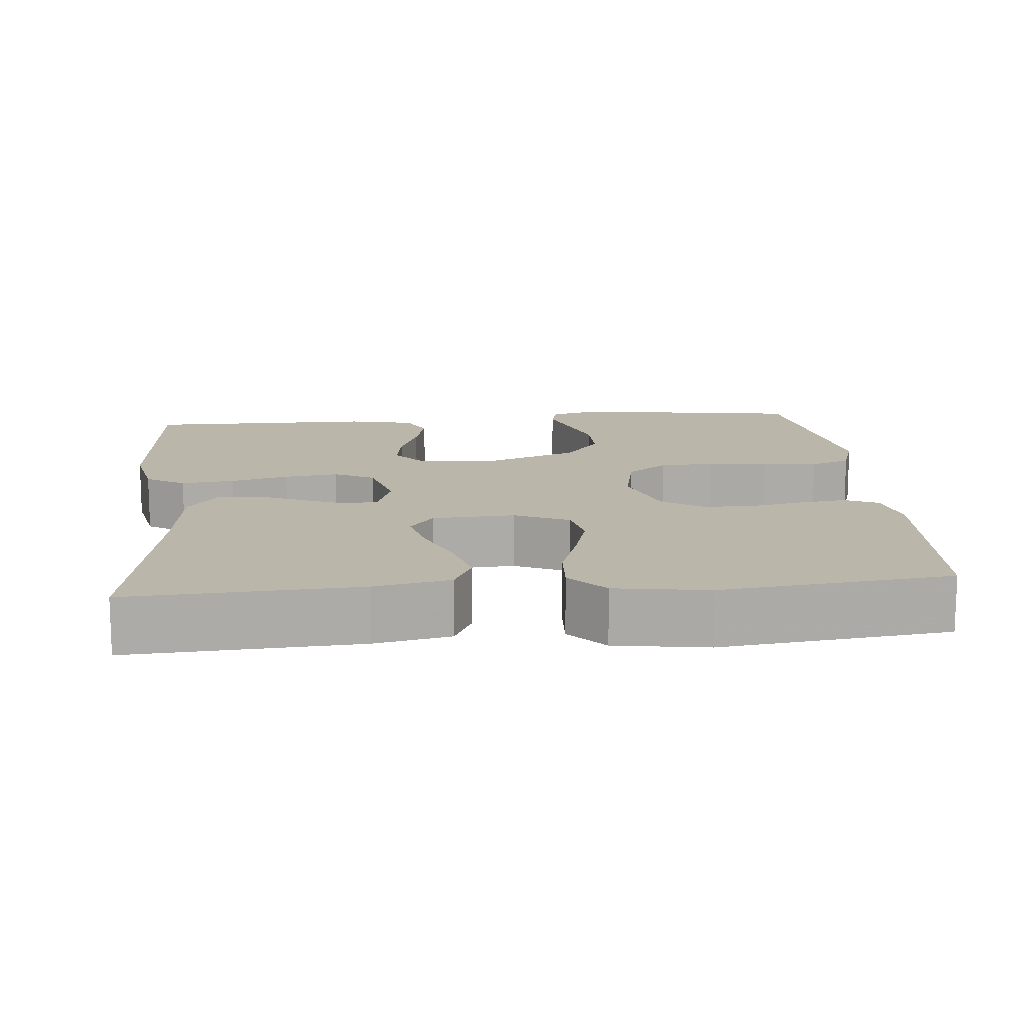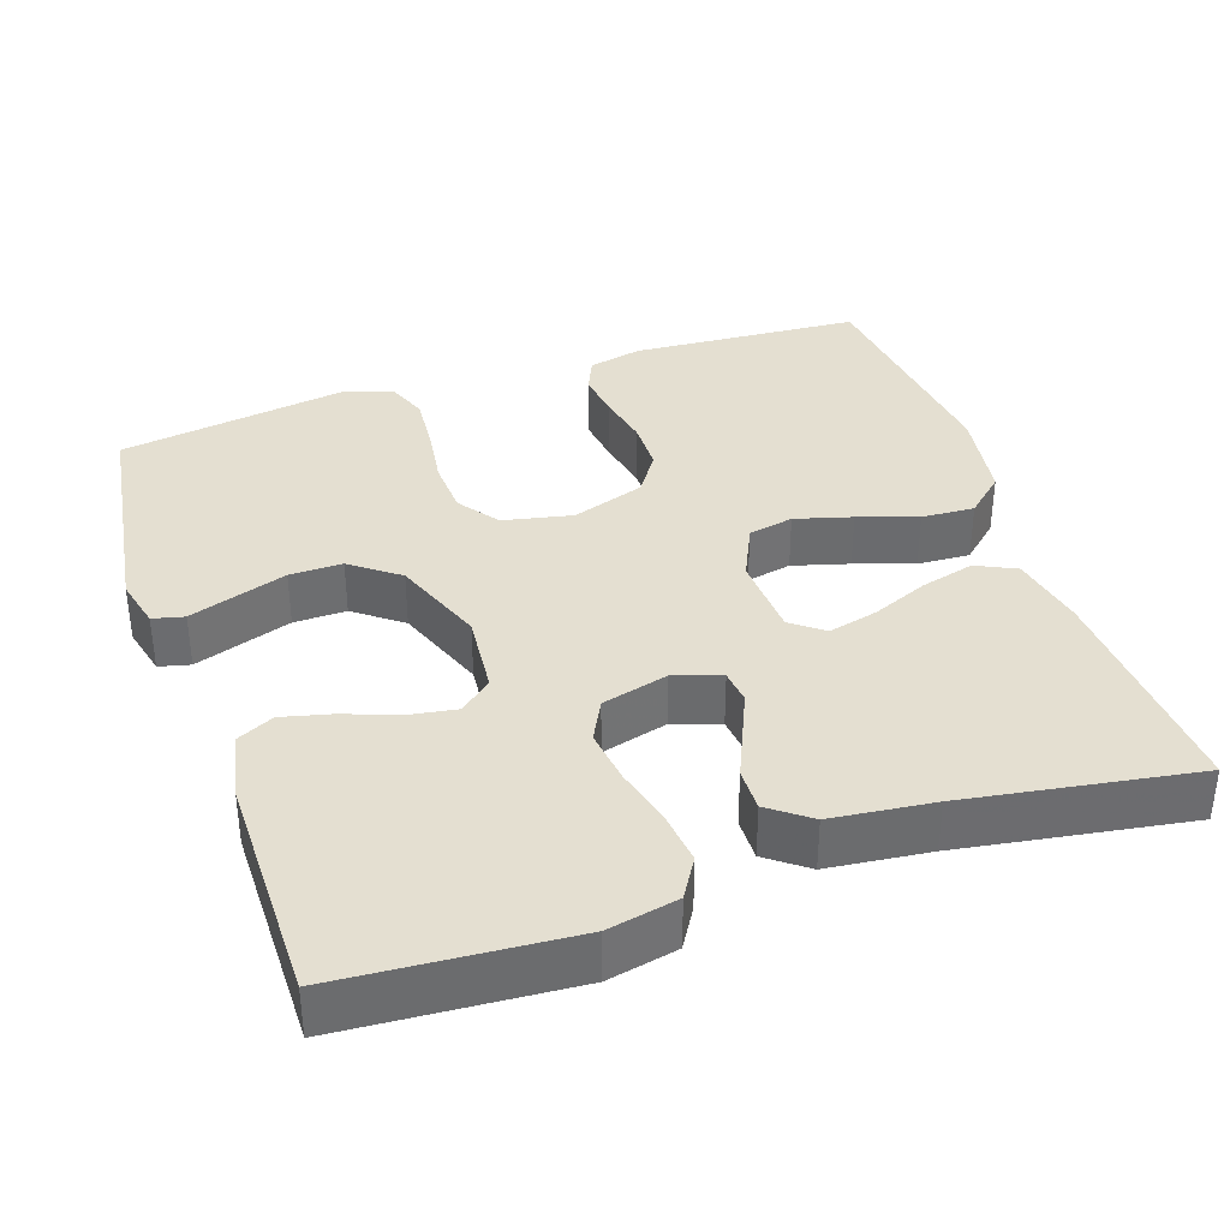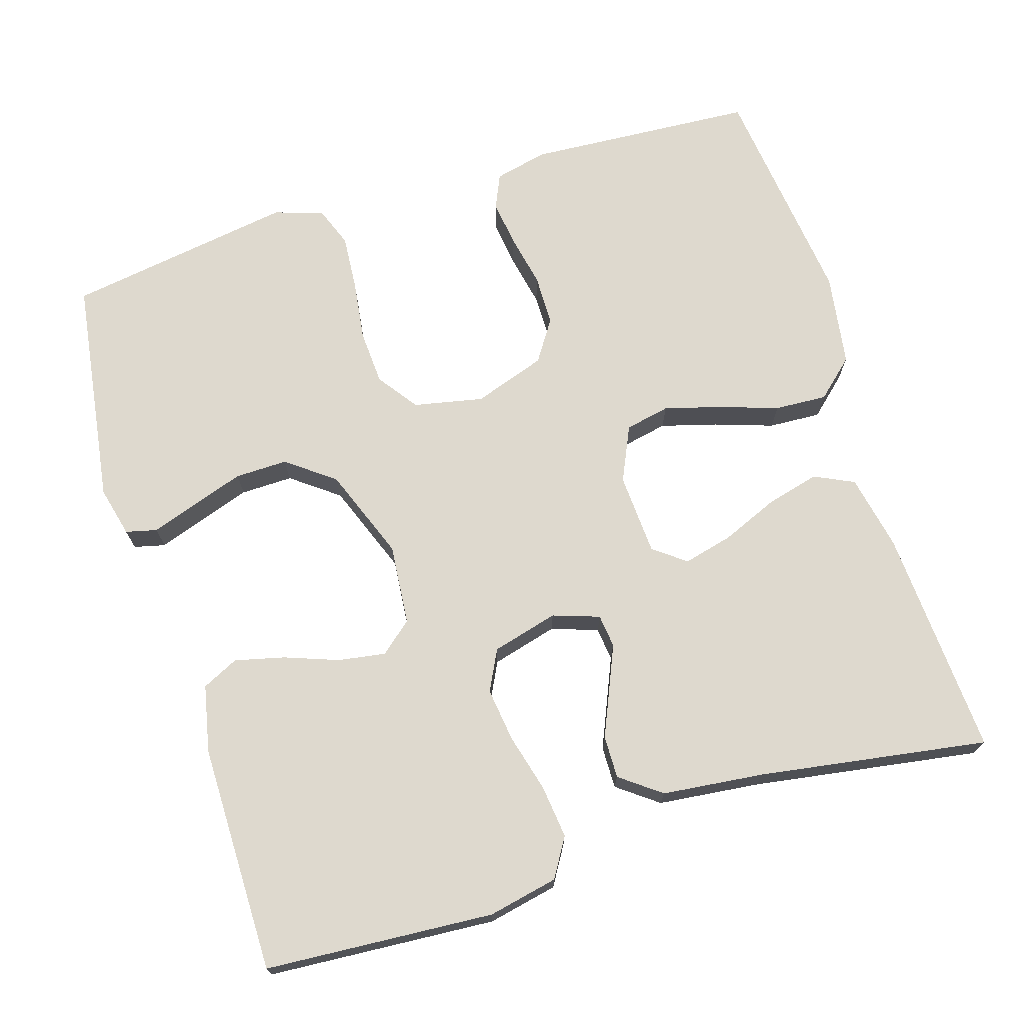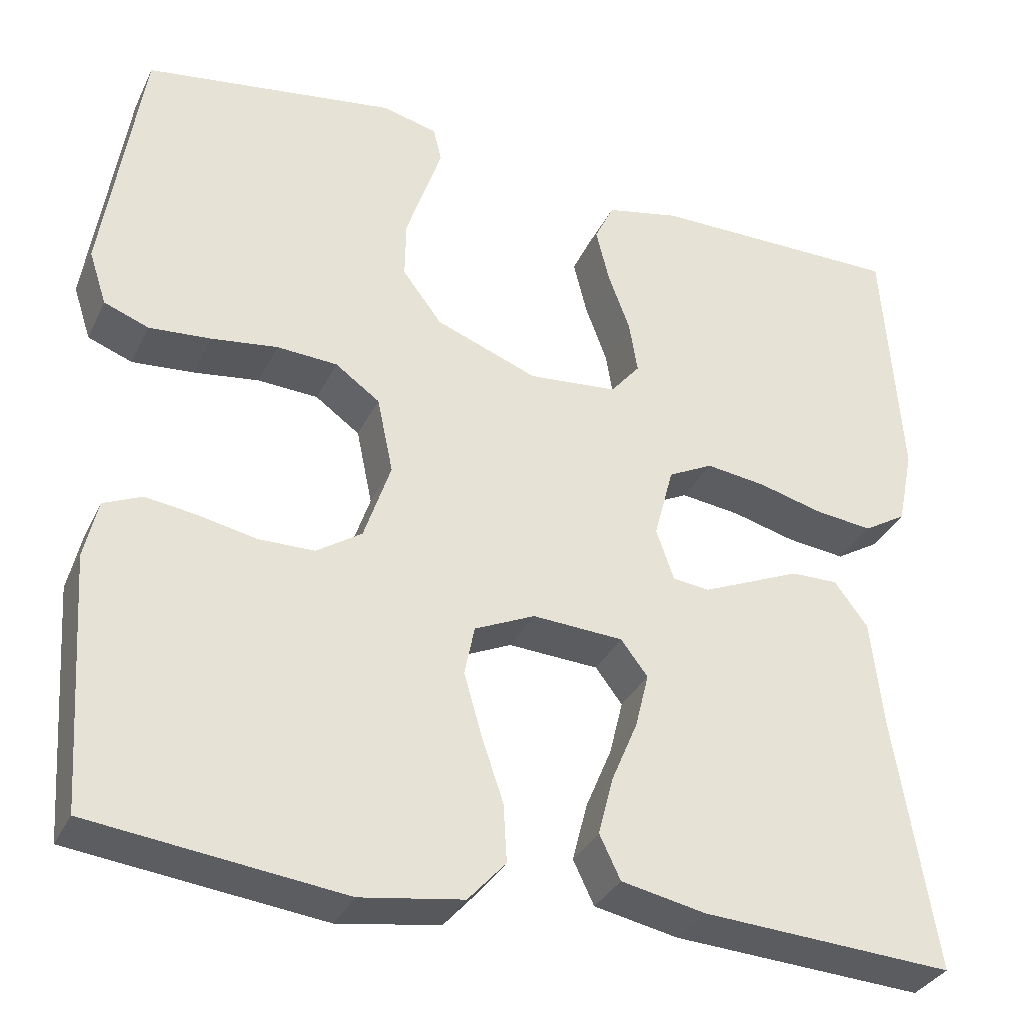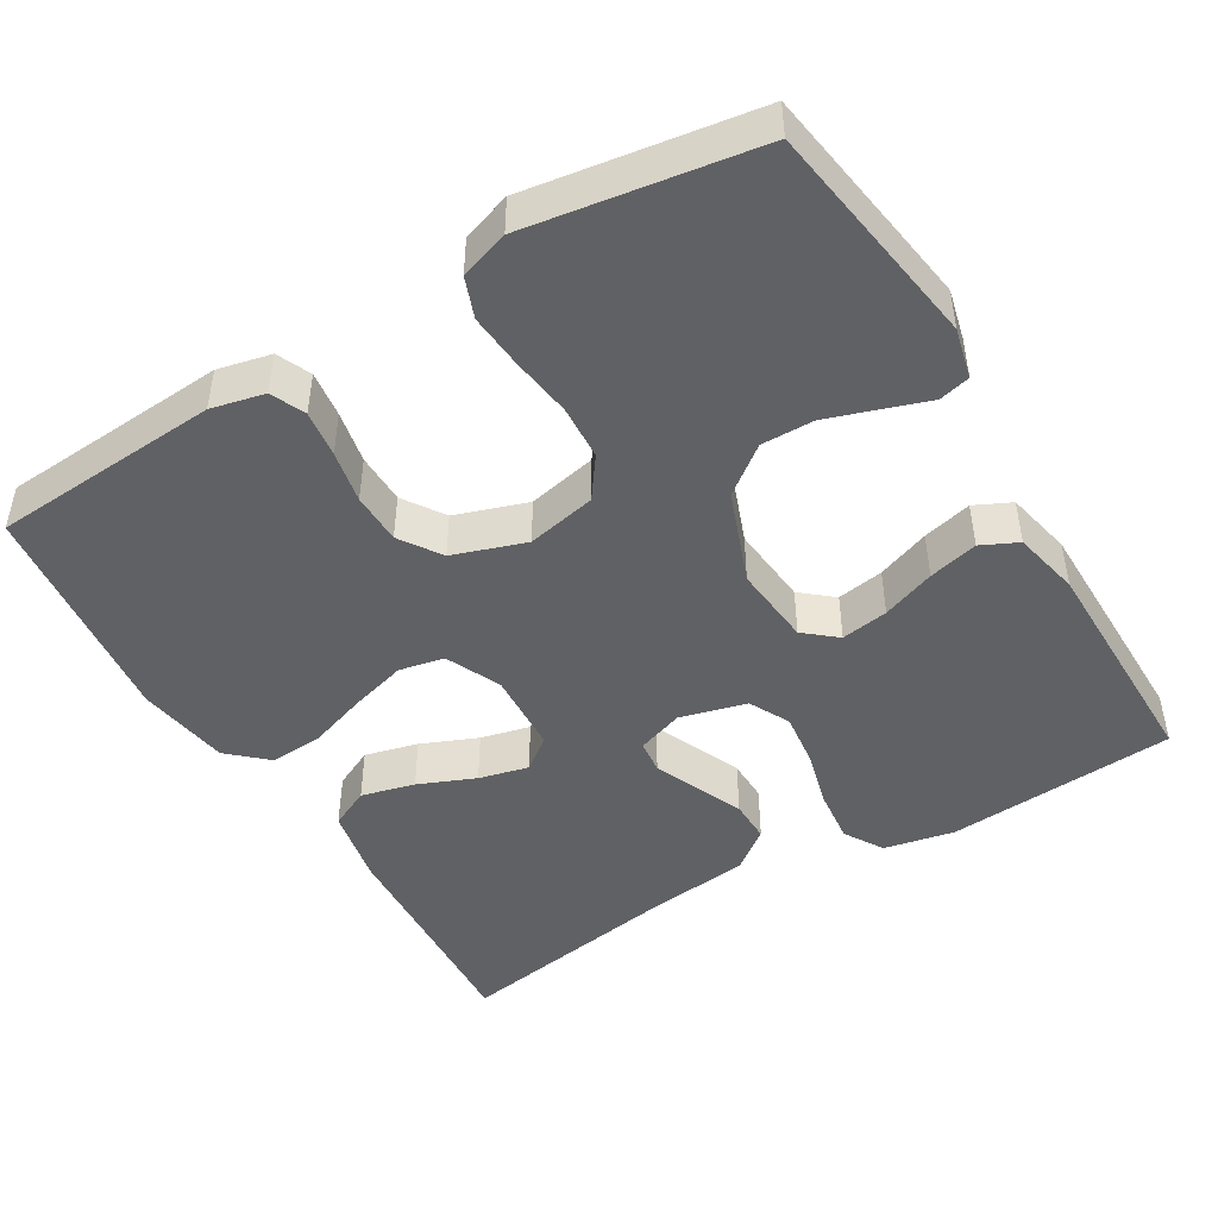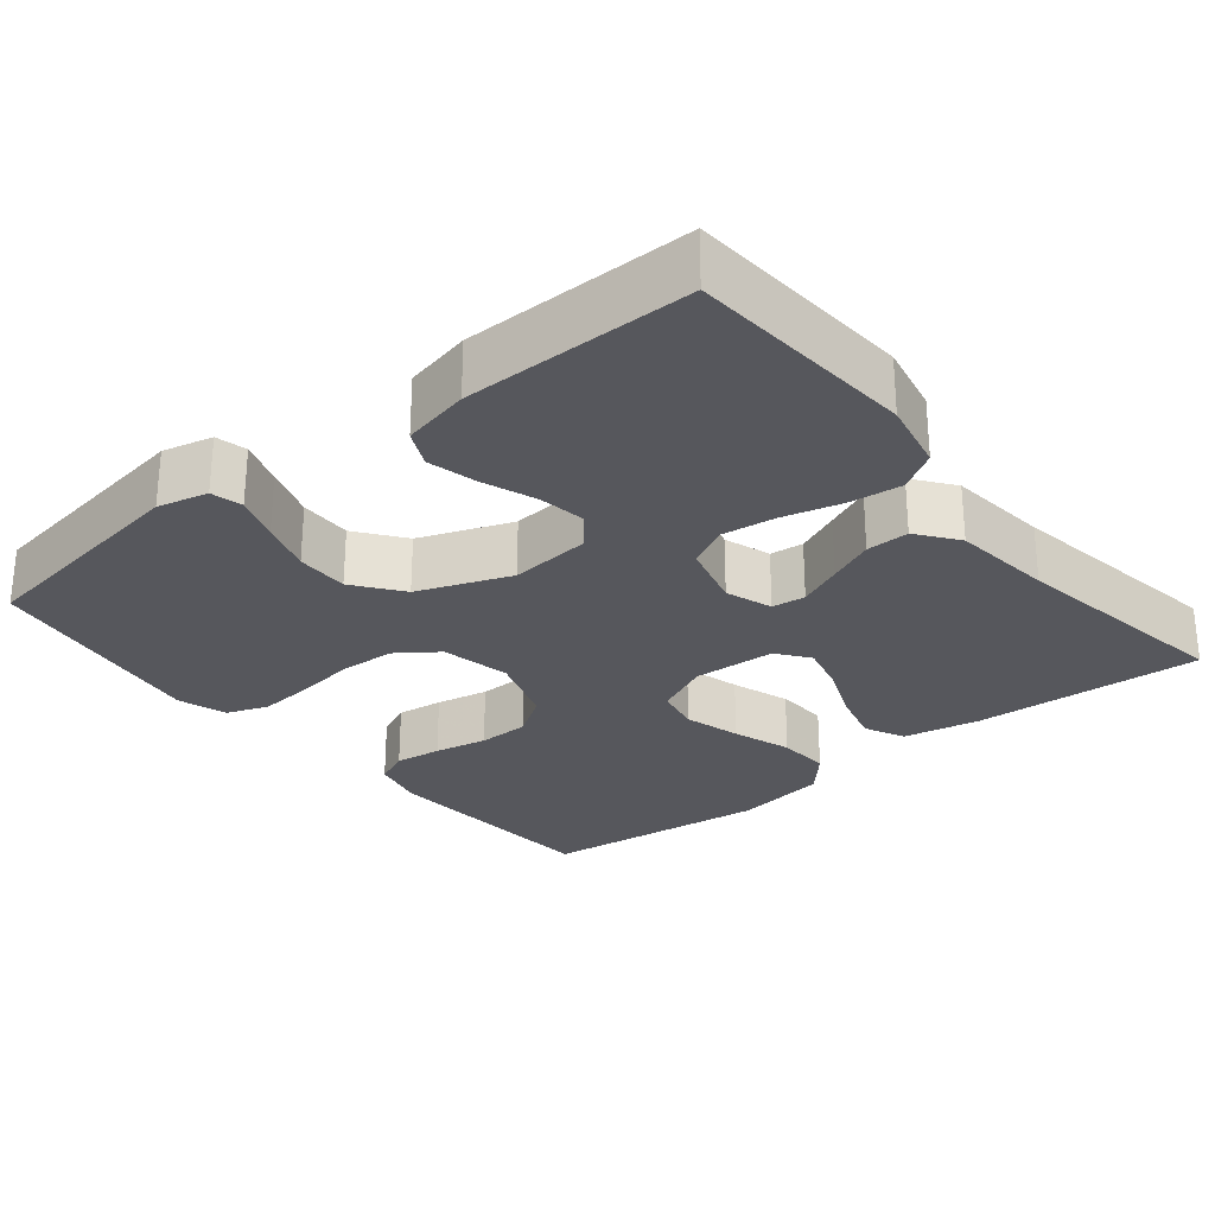
<metadata>
{"format":"obj","ext":"obj","renderer":"f3d","projection":"perspective","resolution":1024,"background":"white","views":[{"elev":13.9,"azim":174.7,"up":"+Y"},{"elev":36.7,"azim":71.2,"up":"+Y"},{"elev":71.6,"azim":72.6,"up":"+Y"},{"elev":-33.4,"azim":-22.7,"up":"+Z"},{"elev":-46.8,"azim":-59.1,"up":"+Y"},{"elev":-27.5,"azim":39.0,"up":"+Y"}]}
</metadata>
<code>
v 0.5 0.07 -0.5
v 0.2 0.07 -0.483
v 0.1 0.07 -0.463
v 0.075 0.07 -0.411
v 0.093 0.07 -0.341
v 0.124 0.07 -0.267
v 0.14 0.07 -0.202
v 0.108 0.07 -0.16
v 0 0.07 -0.154
v -0.072 0.07 -0.187
v -0.084 0.07 -0.246
v -0.063 0.07 -0.32
v -0.037 0.07 -0.397
v -0.033 0.07 -0.466
v -0.078 0.07 -0.516
v -0.2 0.07 -0.535
v -0.5 0.07 -0.5
v -0.52 0.07 -0.2
v -0.504 0.07 -0.13
v -0.459 0.07 -0.11
v -0.398 0.07 -0.118
v -0.329 0.07 -0.132
v -0.262 0.07 -0.131
v -0.208 0.07 -0.095
v -0.176 0.07 0
v -0.195 0.07 0.091
v -0.248 0.07 0.129
v -0.32 0.07 0.133
v -0.399 0.07 0.122
v -0.472 0.07 0.116
v -0.525 0.07 0.136
v -0.546 0.07 0.2
v -0.5 0.07 0.5
v -0.2 0.07 0.545
v -0.134 0.07 0.529
v -0.124 0.07 0.488
v -0.144 0.07 0.429
v -0.167 0.07 0.36
v -0.168 0.07 0.291
v -0.121 0.07 0.229
v 0 0.07 0.183
v 0.106 0.07 0.193
v 0.141 0.07 0.235
v 0.131 0.07 0.297
v 0.105 0.07 0.367
v 0.089 0.07 0.432
v 0.112 0.07 0.48
v 0.2 0.07 0.499
v 0.5 0.07 0.5
v 0.521 0.07 0.2
v 0.502 0.07 0.108
v 0.451 0.07 0.077
v 0.381 0.07 0.085
v 0.305 0.07 0.105
v 0.234 0.07 0.114
v 0.181 0.07 0.087
v 0.158 0.07 0
v 0.179 0.07 -0.061
v 0.223 0.07 -0.066
v 0.281 0.07 -0.041
v 0.341 0.07 -0.015
v 0.397 0.07 -0.014
v 0.437 0.07 -0.067
v 0.452 0.07 -0.2
v 0.5 0 -0.5
v 0.2 0 -0.483
v 0.1 0 -0.463
v 0.075 0 -0.411
v 0.093 0 -0.341
v 0.124 0 -0.267
v 0.14 0 -0.202
v 0.108 0 -0.16
v 0 0 -0.154
v -0.072 0 -0.187
v -0.084 0 -0.246
v -0.063 0 -0.32
v -0.037 0 -0.397
v -0.033 0 -0.466
v -0.078 0 -0.516
v -0.2 0 -0.535
v -0.5 0 -0.5
v -0.52 0 -0.2
v -0.504 0 -0.13
v -0.459 0 -0.11
v -0.398 0 -0.118
v -0.329 0 -0.132
v -0.262 0 -0.131
v -0.208 0 -0.095
v -0.176 0 0
v -0.195 0 0.091
v -0.248 0 0.129
v -0.32 0 0.133
v -0.399 0 0.122
v -0.472 0 0.116
v -0.525 0 0.136
v -0.546 0 0.2
v -0.5 0 0.5
v -0.2 0 0.545
v -0.134 0 0.529
v -0.124 0 0.488
v -0.144 0 0.429
v -0.167 0 0.36
v -0.168 0 0.291
v -0.121 0 0.229
v 0 0 0.183
v 0.106 0 0.193
v 0.141 0 0.235
v 0.131 0 0.297
v 0.105 0 0.367
v 0.089 0 0.432
v 0.112 0 0.48
v 0.2 0 0.499
v 0.5 0 0.5
v 0.521 0 0.2
v 0.502 0 0.108
v 0.451 0 0.077
v 0.381 0 0.085
v 0.305 0 0.105
v 0.234 0 0.114
v 0.181 0 0.087
v 0.158 0 0
v 0.179 0 -0.061
v 0.223 0 -0.066
v 0.281 0 -0.041
v 0.341 0 -0.015
v 0.397 0 -0.014
v 0.437 0 -0.067
v 0.452 0 -0.2
f 62 63 64
f 61 62 64
f 60 61 64
f 4 5 6
f 3 4 6
f 2 3 6
f 1 2 6
f 64 1 6
f 60 64 6
f 59 60 6
f 58 59 6 7
f 57 58 7 8
f 56 57 8 9
f 52 53 54
f 51 52 54
f 50 51 54
f 49 50 54
f 48 49 54
f 47 48 54
f 46 47 54
f 45 46 54
f 44 45 54
f 43 44 54 55
f 42 43 55 56
f 35 36 37
f 34 35 37
f 33 34 37
f 32 33 37
f 31 32 37
f 30 31 37
f 29 30 37
f 28 29 37
f 27 28 37 38
f 26 27 38 39
f 20 21 22
f 19 20 22
f 18 19 22
f 17 18 22
f 16 17 22
f 15 16 22
f 14 15 22
f 13 14 22
f 12 13 22
f 11 12 22 23
f 10 11 23 24
f 10 24 25
f 9 10 25
f 56 9 25
f 42 56 25
f 41 42 25
f 40 41 25 26
f 26 39 40
f 128 127 126
f 128 126 125
f 128 125 124
f 70 69 68
f 70 68 67
f 70 67 66
f 70 66 65
f 70 65 128
f 70 128 124
f 70 124 123
f 71 70 123 122
f 72 71 122 121
f 73 72 121 120
f 118 117 116
f 118 116 115
f 118 115 114
f 118 114 113
f 118 113 112
f 118 112 111
f 118 111 110
f 118 110 109
f 118 109 108
f 119 118 108 107
f 120 119 107 106
f 101 100 99
f 101 99 98
f 101 98 97
f 101 97 96
f 101 96 95
f 101 95 94
f 101 94 93
f 101 93 92
f 102 101 92 91
f 103 102 91 90
f 86 85 84
f 86 84 83
f 86 83 82
f 86 82 81
f 86 81 80
f 86 80 79
f 86 79 78
f 86 78 77
f 86 77 76
f 87 86 76 75
f 88 87 75 74
f 89 88 74
f 89 74 73
f 89 73 120
f 89 120 106
f 89 106 105
f 90 89 105 104
f 104 103 90
f 1 65 66 2
f 2 66 67 3
f 3 67 68 4
f 4 68 69 5
f 5 69 70 6
f 6 70 71 7
f 7 71 72 8
f 8 72 73 9
f 9 73 74 10
f 10 74 75 11
f 11 75 76 12
f 12 76 77 13
f 13 77 78 14
f 14 78 79 15
f 15 79 80 16
f 16 80 81 17
f 17 81 82 18
f 18 82 83 19
f 19 83 84 20
f 20 84 85 21
f 21 85 86 22
f 22 86 87 23
f 23 87 88 24
f 24 88 89 25
f 25 89 90 26
f 26 90 91 27
f 27 91 92 28
f 28 92 93 29
f 29 93 94 30
f 30 94 95 31
f 31 95 96 32
f 32 96 97 33
f 33 97 98 34
f 34 98 99 35
f 35 99 100 36
f 36 100 101 37
f 37 101 102 38
f 38 102 103 39
f 39 103 104 40
f 40 104 105 41
f 41 105 106 42
f 42 106 107 43
f 43 107 108 44
f 44 108 109 45
f 45 109 110 46
f 46 110 111 47
f 47 111 112 48
f 48 112 113 49
f 49 113 114 50
f 50 114 115 51
f 51 115 116 52
f 52 116 117 53
f 53 117 118 54
f 54 118 119 55
f 55 119 120 56
f 56 120 121 57
f 57 121 122 58
f 58 122 123 59
f 59 123 124 60
f 60 124 125 61
f 61 125 126 62
f 62 126 127 63
f 63 127 128 64
f 64 128 65 1

</code>
